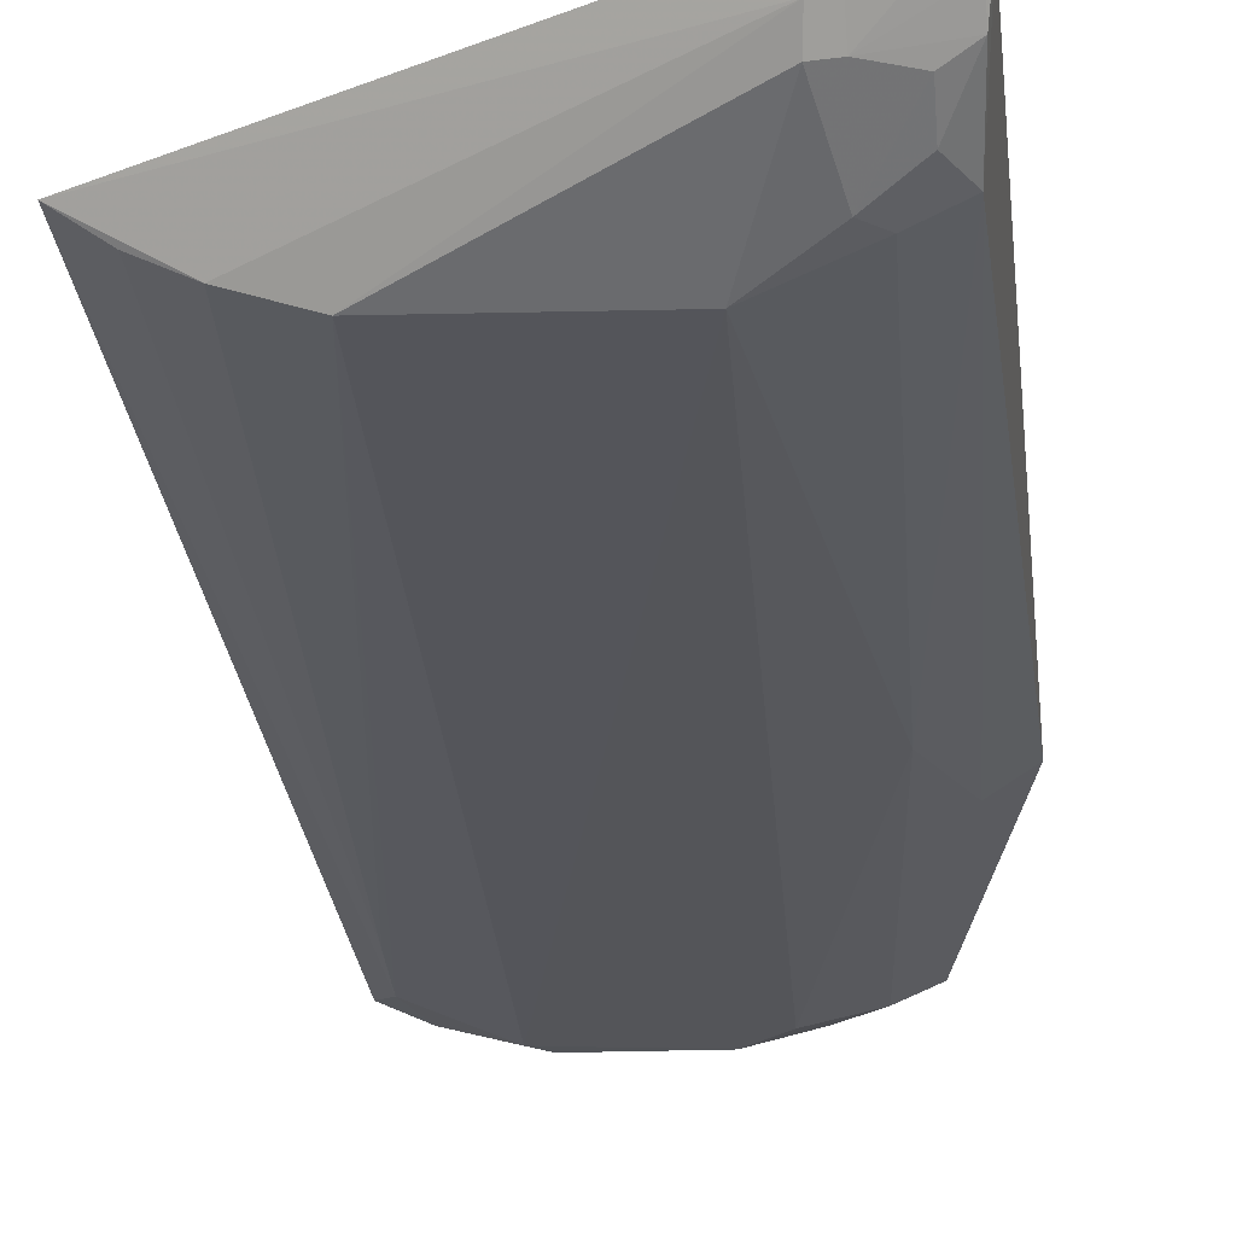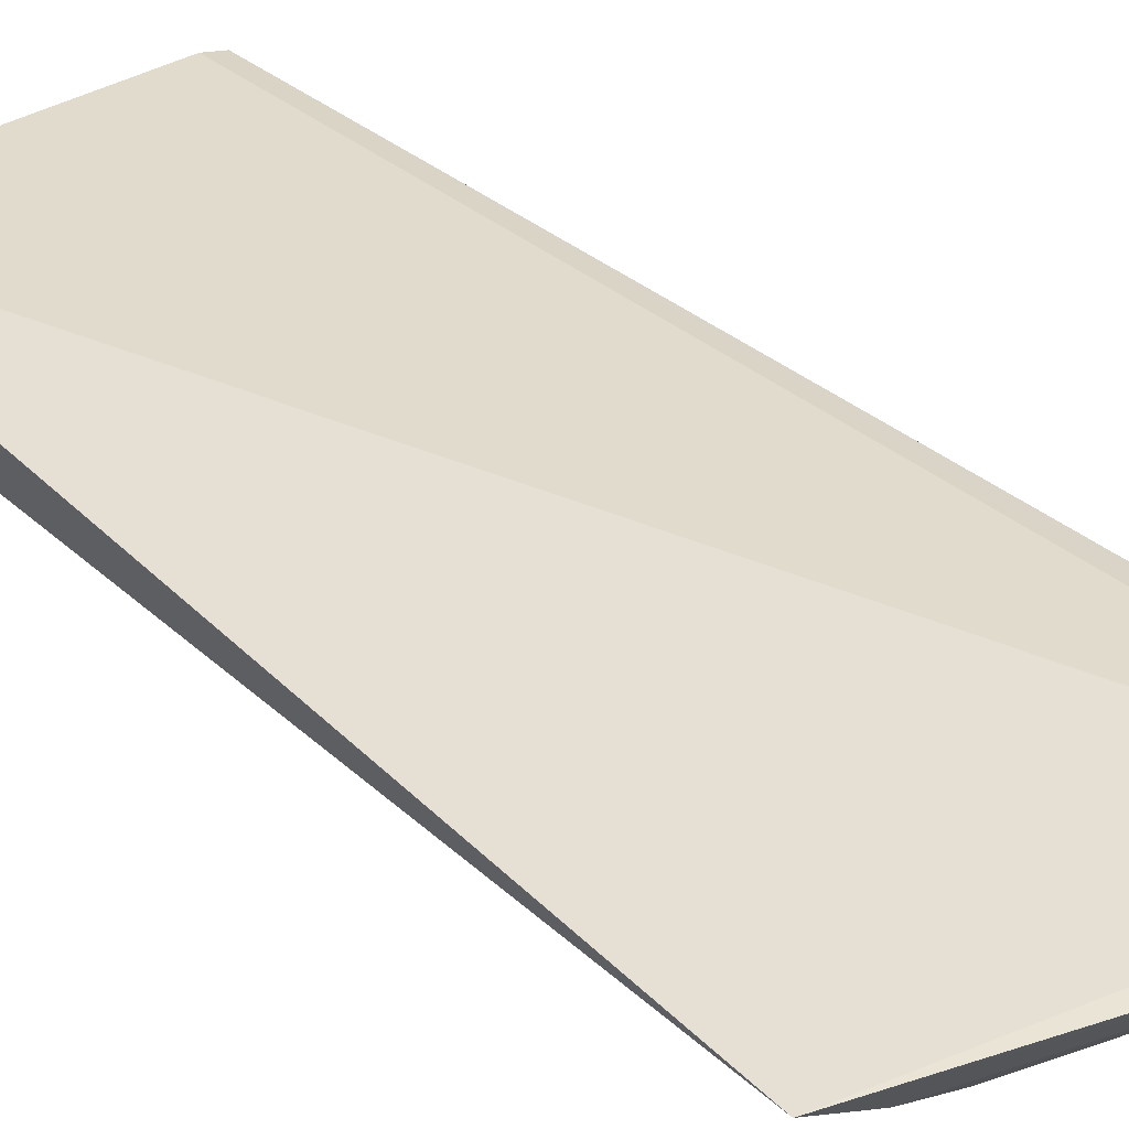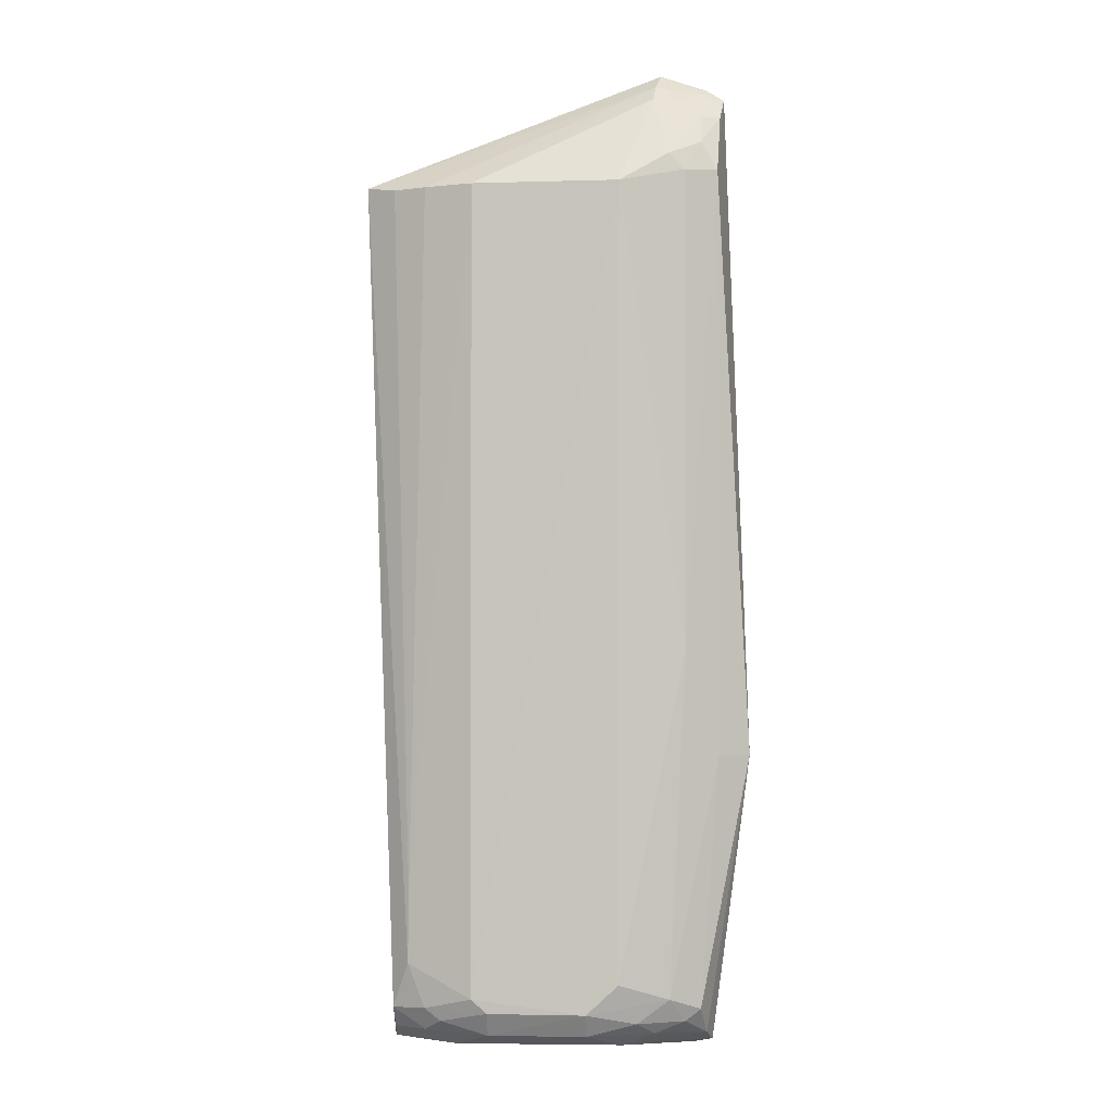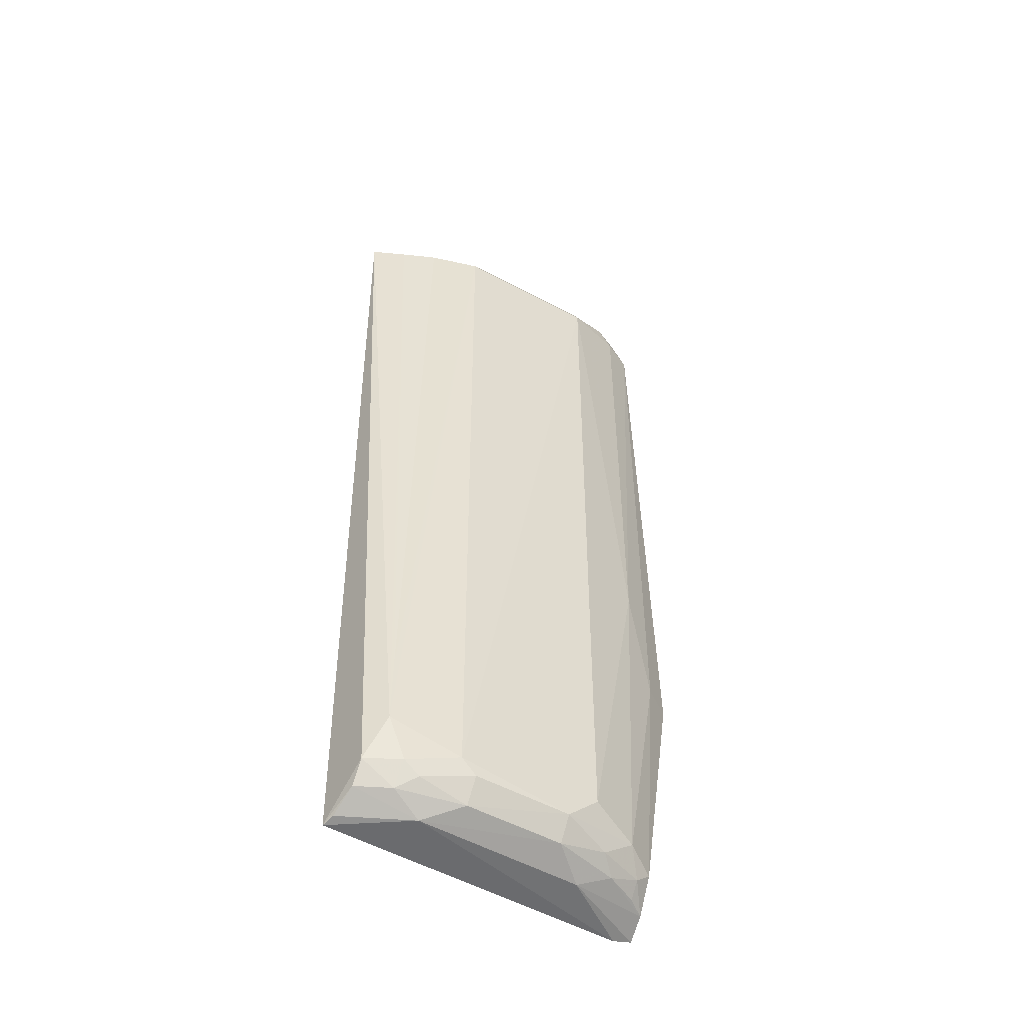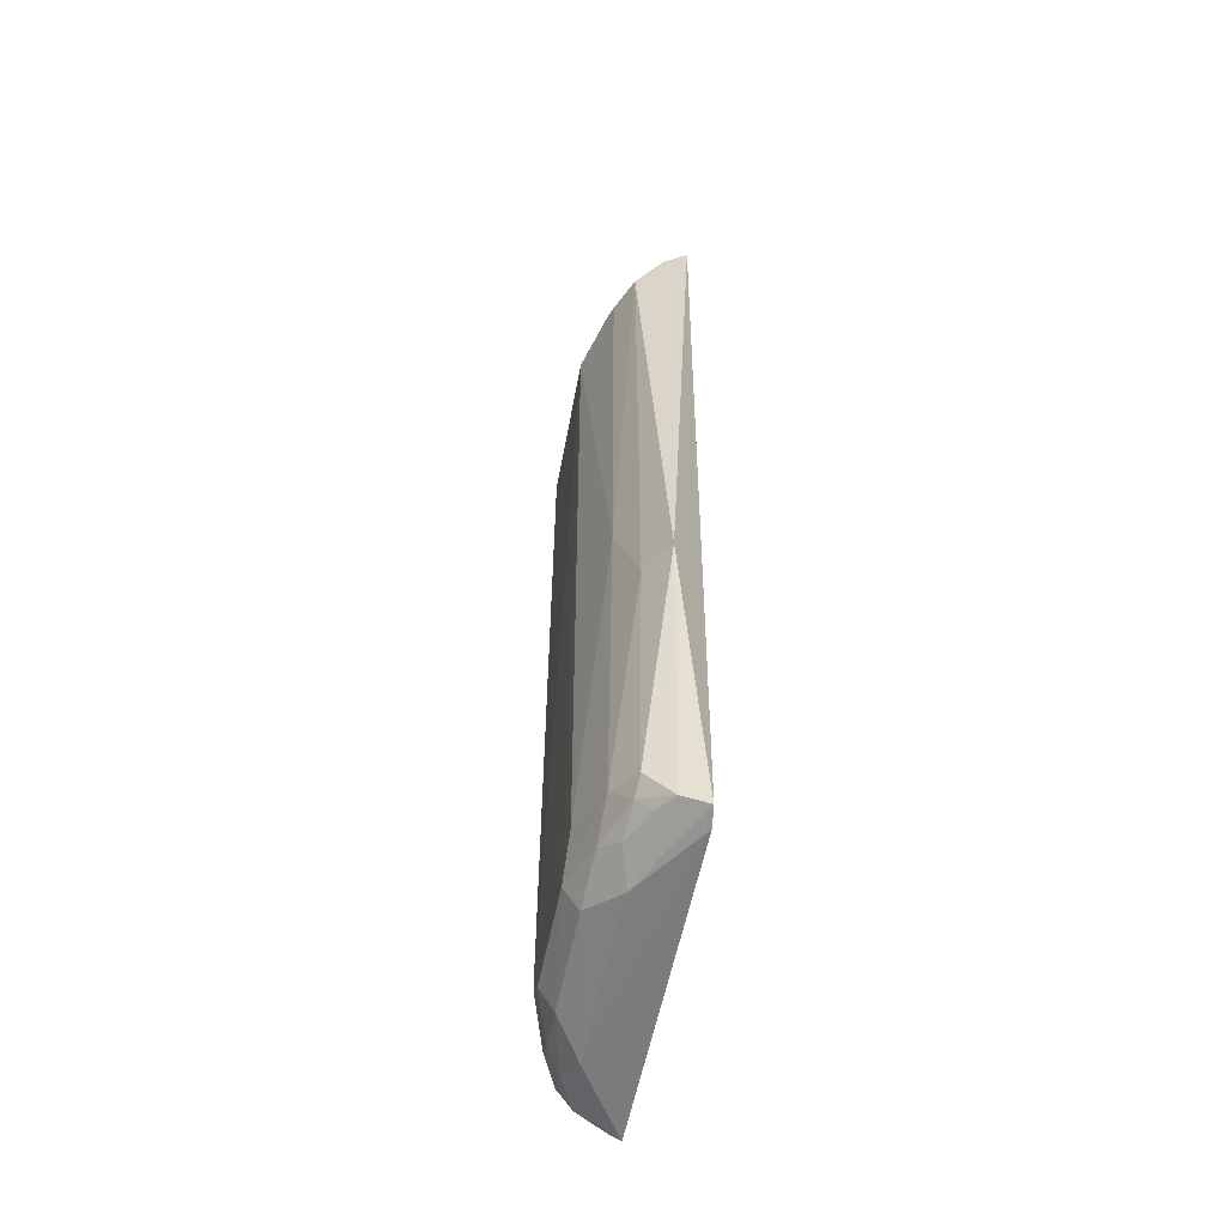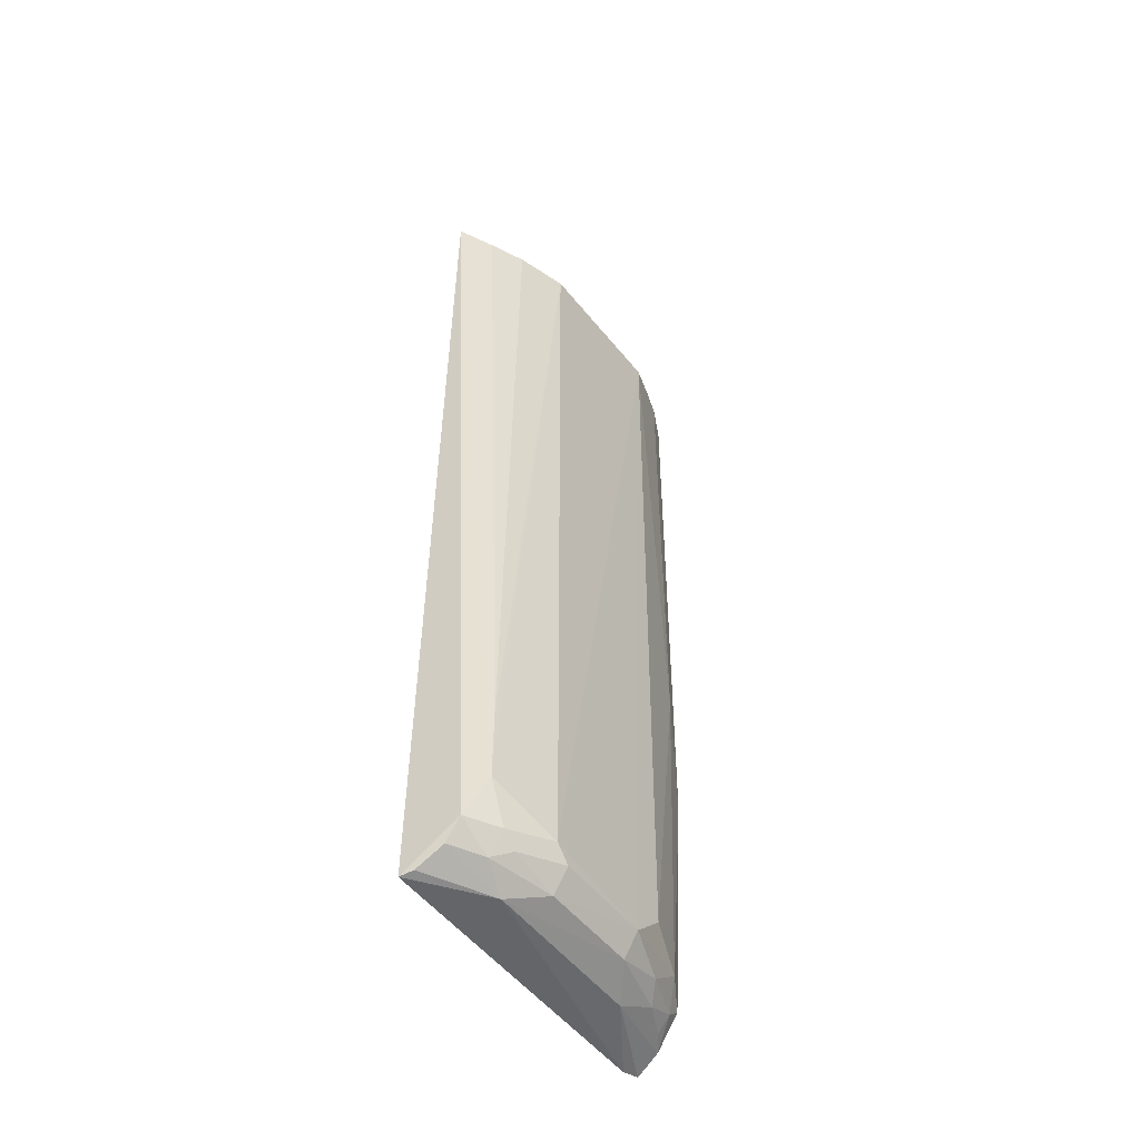
<metadata>
{"format":"obj","ext":"obj","renderer":"f3d","projection":"perspective","resolution":1024,"background":"white","views":[{"elev":-25.0,"azim":4.0,"up":"+Y"},{"elev":34.1,"azim":-40.0,"up":"+Y"},{"elev":-1.0,"azim":5.0,"up":"+Z"},{"elev":-50.1,"azim":-32.0,"up":"+Z"},{"elev":-58.4,"azim":78.3,"up":"+Z"},{"elev":-49.1,"azim":-54.6,"up":"+Z"}]}
</metadata>
<code>
v 0.02458 -0.05669 0.2257
v 0.03917 -0.05529 0.22
v 0.0349 -0.05462 0.2227
v -0.03748 -0.05591 0.002168
v 0.01561 -0.07573 0.01827
v 0.03211 -0.05589 0.001982
v -0.04302 -0.06415 0.1992
v 0.02688 -0.06434 0.2177
v -0.01399 -0.07242 0.005895
v 0.04486 -0.0633 0.06872
v 0.03428 -0.05705 0.2212
v 0.01589 -0.07632 0.1978
v -0.01745 -0.07567 0.1977
v 0.02333 -0.06856 0.006304
v -0.02166 -0.06657 0.00278
v -0.03229 -0.07171 0.02176
v 0.03626 -0.0565 0.002894
v 0.03833 -0.06096 0.2149
v 0.02674 -0.06064 0.2214
v 0.03051 -0.0717 0.09249
v 0.02318 -0.06515 0.2184
v -0.02854 -0.0721 0.1977
v -0.01741 -0.07579 0.0146
v 0.008313 -0.07577 0.01145
v 0.0338 -0.0677 0.01182
v 0.01605 -0.06626 0.003015
v -0.03617 -0.06826 0.01121
v 0.03821 -0.05743 0.2186
v 0.02681 -0.07183 0.2046
v 0.03777 -0.06789 0.2013
v 0.02349 -0.06134 0.2221
v -0.0321 -0.07174 0.03721
v -0.01391 -0.07563 0.01143
v 0.01955 -0.07207 0.009002
v 0.02691 -0.07175 0.0145
v 0.03504 -0.06204 0.005513
v 0.008302 -0.0725 0.006062
v -0.0361 -0.06496 0.006331
v -0.02848 -0.07194 0.01176
v 0.03387 -0.06393 0.2142
v 0.03793 -0.0679 0.0687
v 0.0304 -0.07141 0.2009
v -0.03608 -0.06853 0.1978
v 0.03034 -0.06805 0.009083
v -0.03674 -0.05883 0.002811
v -0.02872 -0.06878 0.006387
v 0.03399 -0.06752 0.2078
v 0.03082 -0.06501 0.006187
v -0.02484 -0.07192 0.008937
f 6 4 3
f 7 1 3
f 7 3 4
f 11 2 3
f 11 3 1
f 15 4 6
f 17 2 10
f 17 6 3
f 17 3 2
f 19 11 1
f 19 8 11
f 20 12 5
f 21 8 19
f 21 13 12
f 23 12 13
f 23 13 16
f 24 5 12
f 24 12 23
f 26 15 6
f 26 6 17
f 27 16 7
f 27 7 4
f 28 18 2
f 28 2 11
f 28 11 8
f 28 8 18
f 29 21 12
f 29 8 21
f 30 10 2
f 30 2 18
f 31 21 19
f 31 19 1
f 31 1 7
f 31 7 22
f 31 22 13
f 31 13 21
f 32 16 13
f 32 13 22
f 33 24 23
f 33 9 24
f 35 20 5
f 35 5 24
f 35 24 34
f 36 17 10
f 36 10 25
f 36 26 17
f 36 14 26
f 37 9 15
f 37 15 26
f 37 26 14
f 37 14 34
f 37 34 24
f 37 24 9
f 38 27 4
f 39 23 16
f 39 16 27
f 39 33 23
f 40 18 8
f 40 8 29
f 41 30 20
f 41 10 30
f 41 20 35
f 41 35 25
f 41 25 10
f 42 29 12
f 42 12 20
f 42 20 30
f 43 32 22
f 43 22 7
f 43 7 16
f 43 16 32
f 44 34 14
f 44 35 34
f 44 25 35
f 44 36 25
f 45 38 4
f 45 4 15
f 45 15 38
f 46 38 15
f 46 15 9
f 46 39 27
f 46 27 38
f 47 30 18
f 47 18 40
f 47 40 29
f 47 42 30
f 47 29 42
f 48 44 14
f 48 14 36
f 48 36 44
f 49 46 9
f 49 9 33
f 49 33 39
f 49 39 46

</code>
